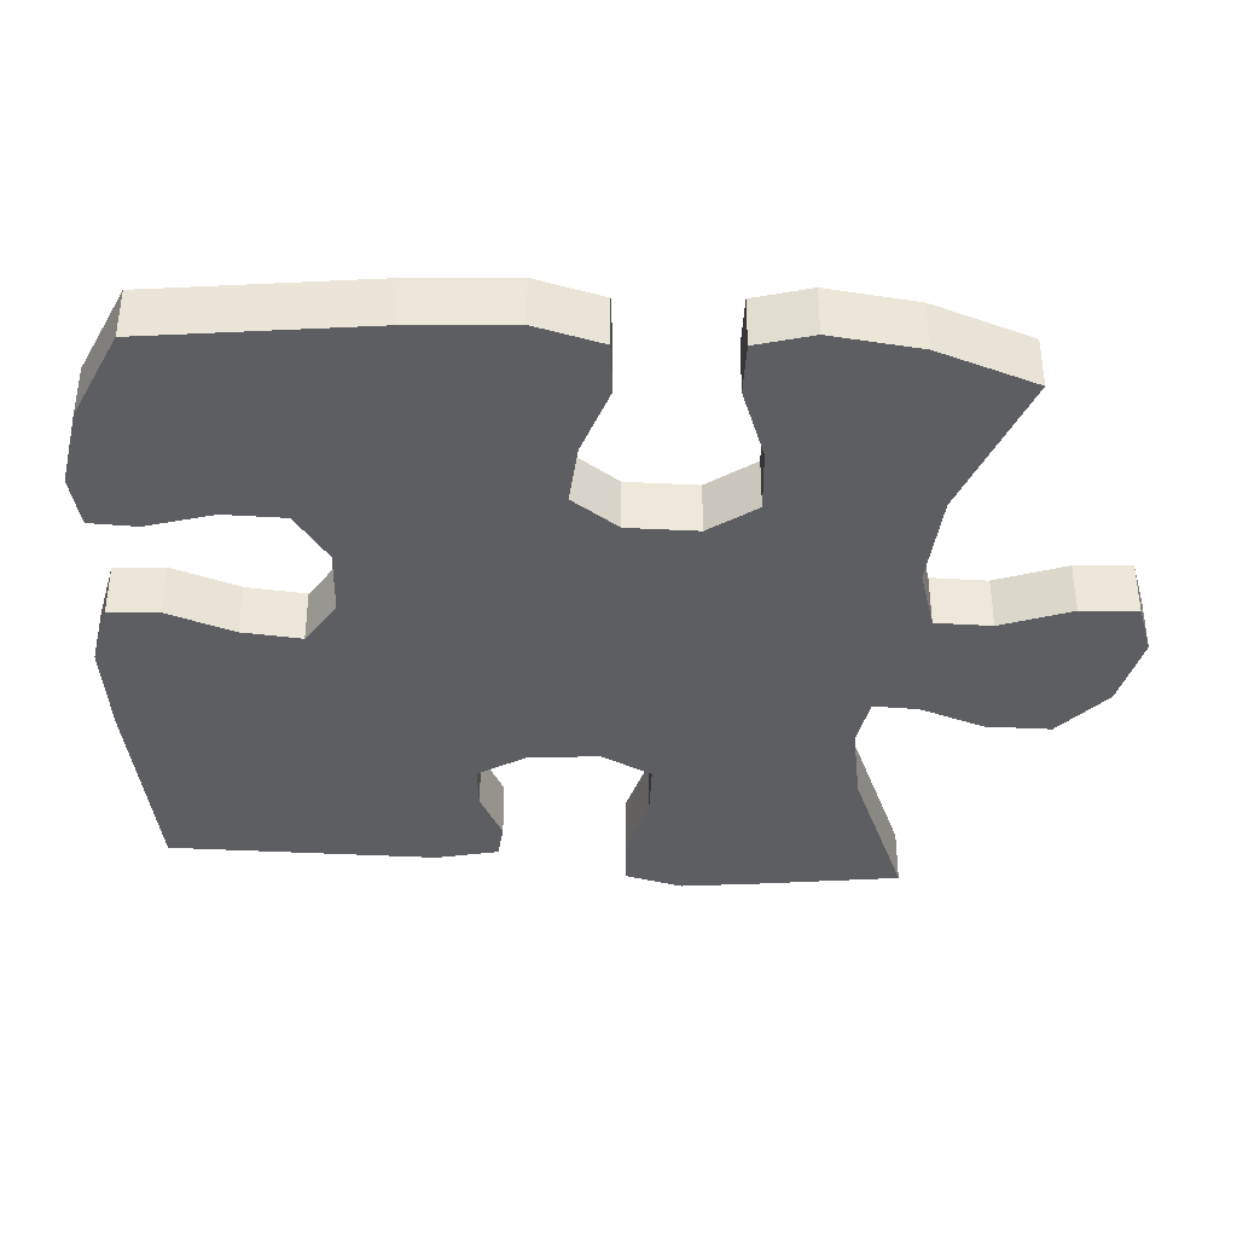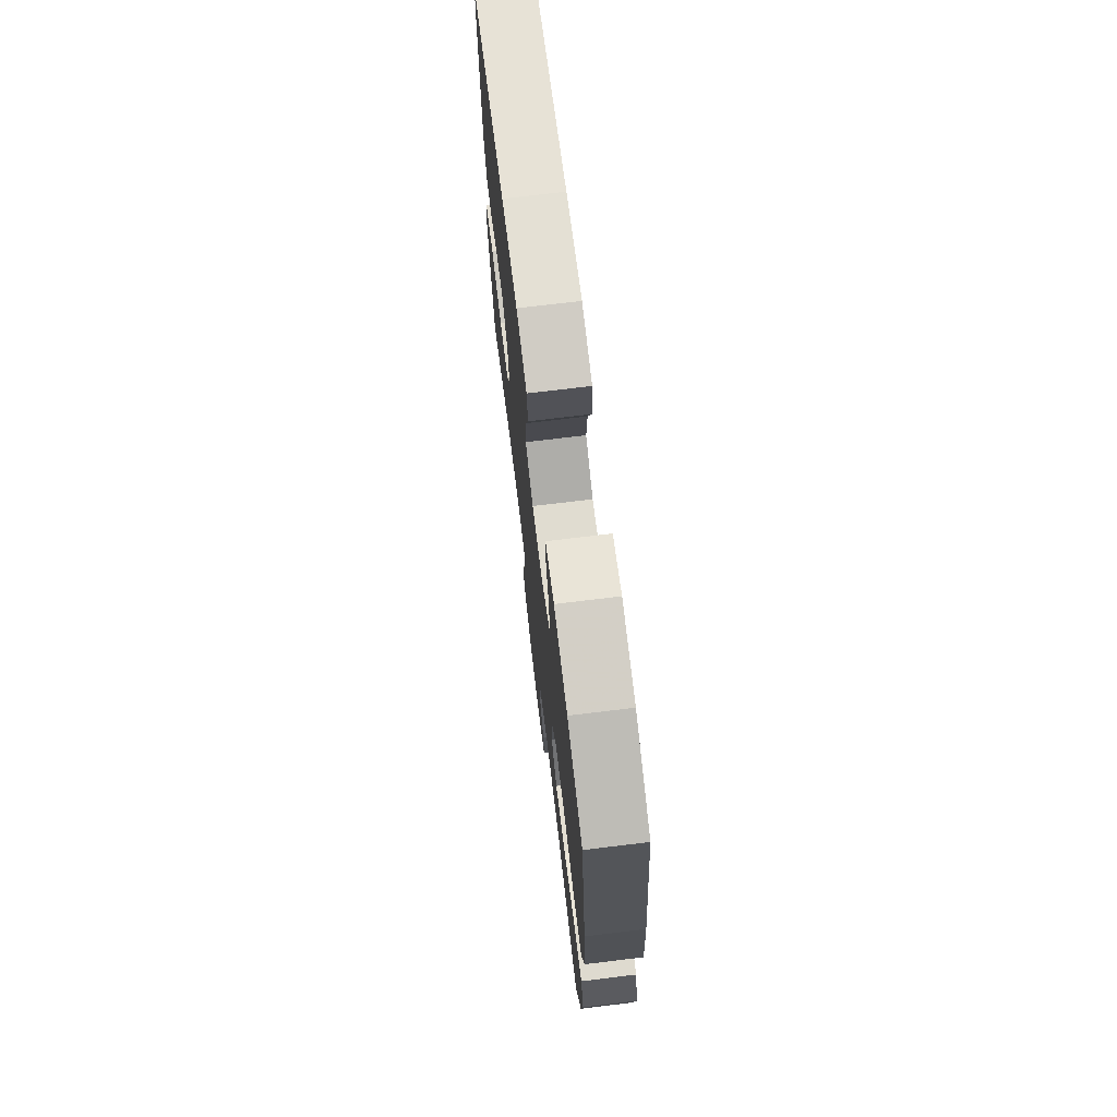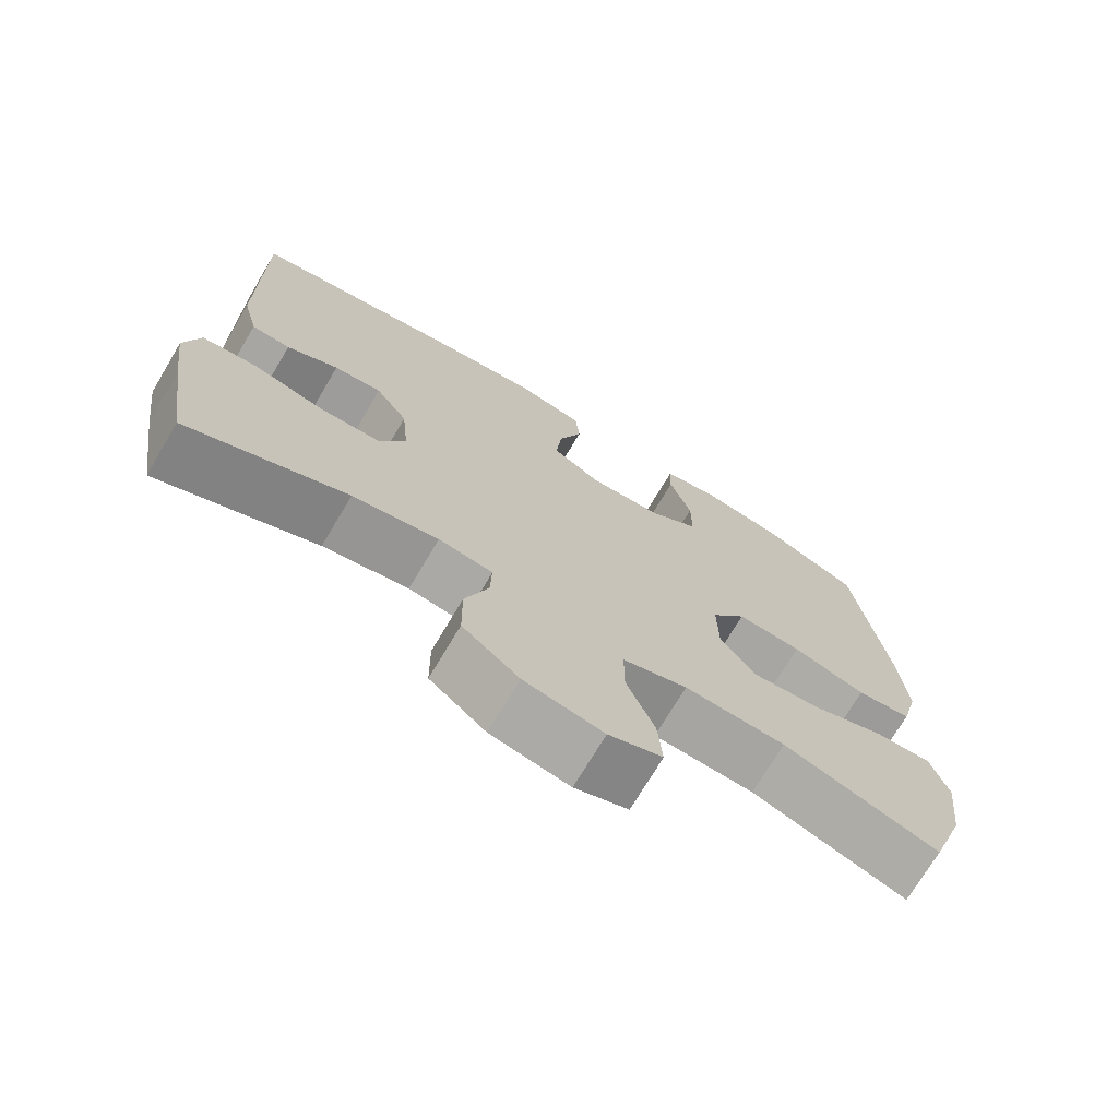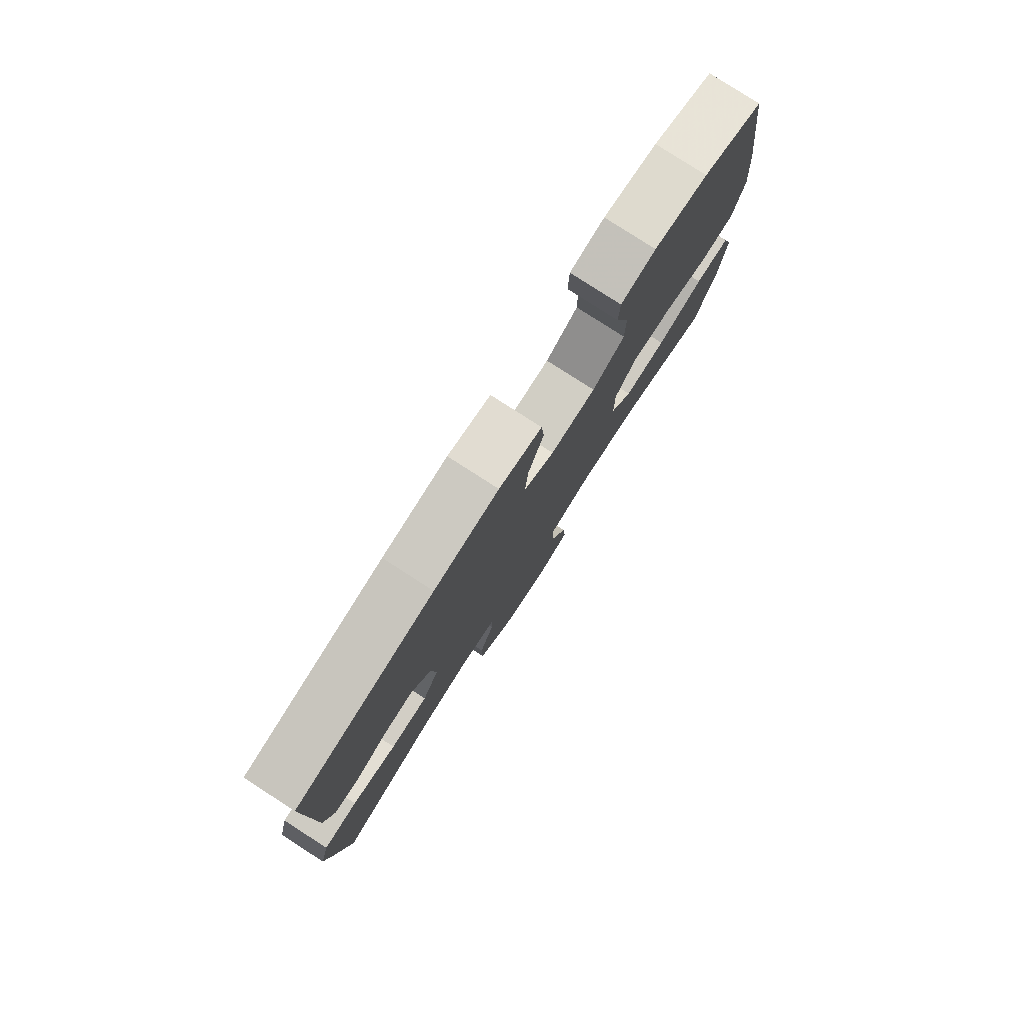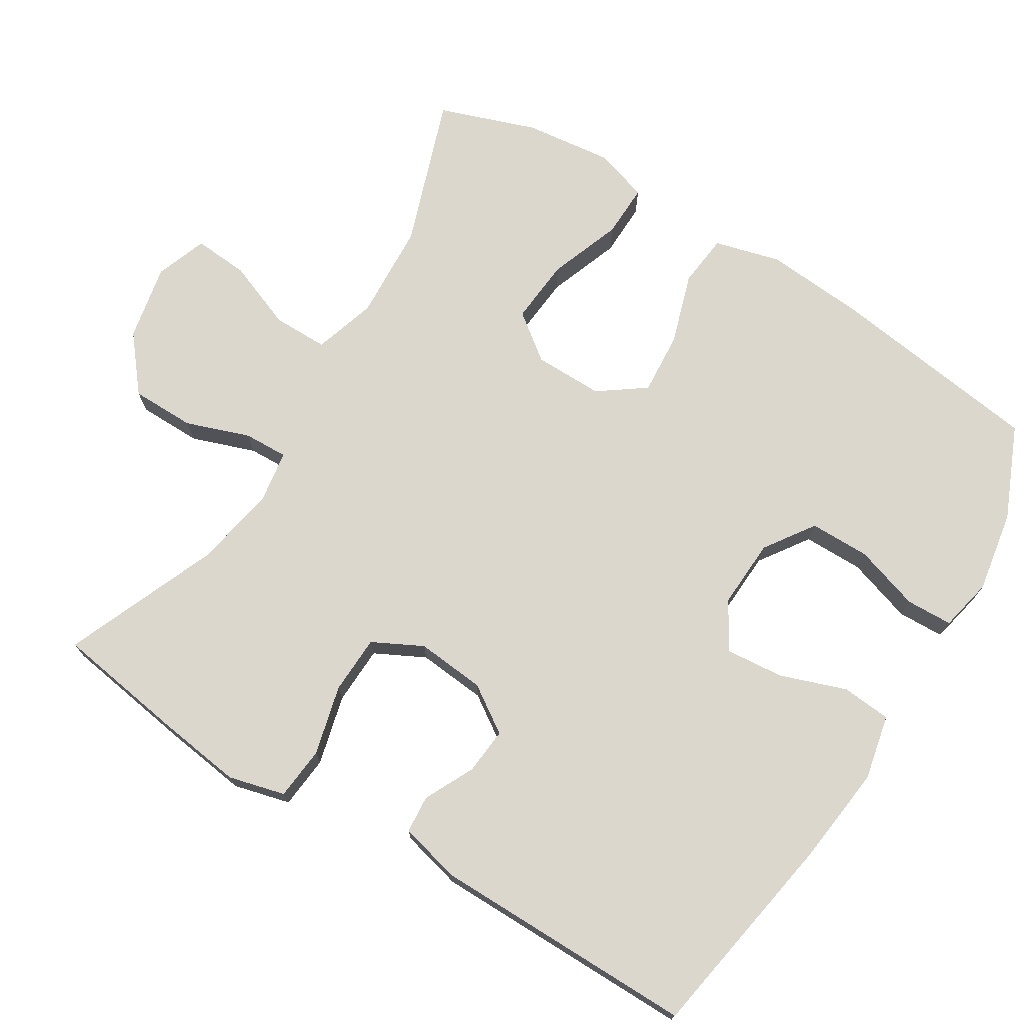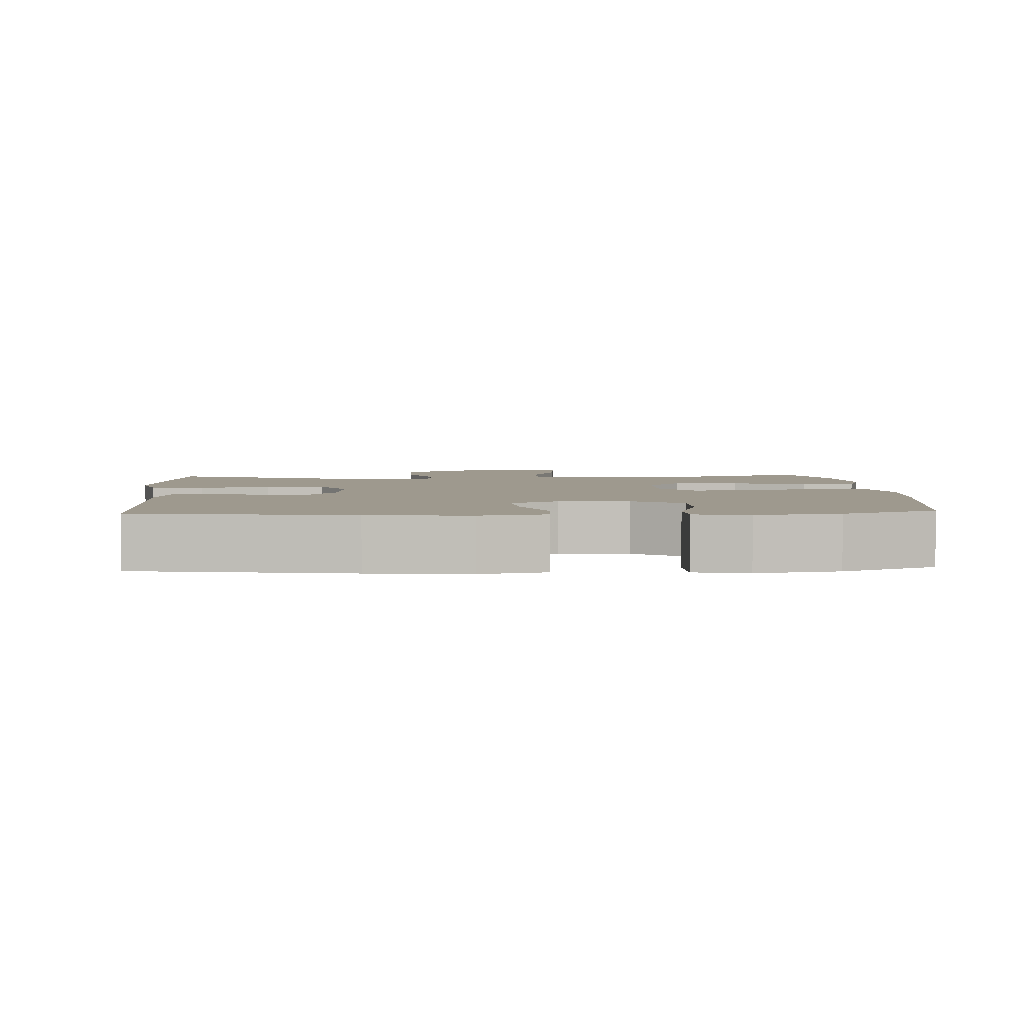
<metadata>
{"format":"obj","ext":"obj","renderer":"f3d","projection":"perspective","resolution":1024,"background":"white","views":[{"elev":-37.7,"azim":85.6,"up":"+Y"},{"elev":72.5,"azim":83.1,"up":"+Z"},{"elev":-72.6,"azim":-30.8,"up":"+Z"},{"elev":79.9,"azim":-57.2,"up":"+Z"},{"elev":72.9,"azim":-58.5,"up":"+Y"},{"elev":3.5,"azim":-3.4,"up":"+Y"}]}
</metadata>
<code>
v 0.5 0.07 -0.5
v 0.294 0.07 -0.429
v 0.16 0.07 -0.422
v 0.074 0.07 -0.449
v 0.074 0.07 -0.525
v 0.111 0.07 -0.619
v 0.117 0.07 -0.695
v 0.046 0.07 -0.721
v -0.059 0.07 -0.7
v -0.134 0.07 -0.639
v -0.135 0.07 -0.551
v -0.104 0.07 -0.463
v -0.102 0.07 -0.402
v -0.174 0.07 -0.391
v -0.288 0.07 -0.412
v -0.5 0.07 -0.5
v -0.528 0.07 -0.32
v -0.544 0.07 -0.203
v -0.524 0.07 -0.125
v -0.451 0.07 -0.118
v -0.355 0.07 -0.142
v -0.274 0.07 -0.139
v -0.239 0.07 -0.07
v -0.248 0.07 0.025
v -0.291 0.07 0.089
v -0.355 0.07 0.083
v -0.424 0.07 0.049
v -0.476 0.07 0.053
v -0.497 0.07 0.137
v -0.5 0.07 0.5
v -0.209 0.07 0.55
v -0.073 0.07 0.566
v 0.017 0.07 0.547
v 0.023 0.07 0.479
v -0.009 0.07 0.388
v -0.016 0.07 0.308
v 0.049 0.07 0.269
v 0.145 0.07 0.274
v 0.213 0.07 0.321
v 0.213 0.07 0.404
v 0.184 0.07 0.494
v 0.186 0.07 0.558
v 0.259 0.07 0.574
v 0.372 0.07 0.555
v 0.5 0.07 0.5
v 0.541 0.07 0.203
v 0.552 0.07 0.066
v 0.528 0.07 -0.025
v 0.455 0.07 -0.033
v 0.357 0.07 -0.002
v 0.271 0.07 0.004
v 0.225 0.07 -0.06
v 0.226 0.07 -0.155
v 0.274 0.07 -0.218
v 0.364 0.07 -0.21
v 0.464 0.07 -0.173
v 0.538 0.07 -0.171
v 0.561 0.07 -0.246
v 0.547 0.07 -0.366
v 0.5 0 -0.5
v 0.294 0 -0.429
v 0.16 0 -0.422
v 0.074 0 -0.449
v 0.074 0 -0.525
v 0.111 0 -0.619
v 0.117 0 -0.695
v 0.046 0 -0.721
v -0.059 0 -0.7
v -0.134 0 -0.639
v -0.135 0 -0.551
v -0.104 0 -0.463
v -0.102 0 -0.402
v -0.174 0 -0.391
v -0.288 0 -0.412
v -0.5 0 -0.5
v -0.528 0 -0.32
v -0.544 0 -0.203
v -0.524 0 -0.125
v -0.451 0 -0.118
v -0.355 0 -0.142
v -0.274 0 -0.139
v -0.239 0 -0.07
v -0.248 0 0.025
v -0.291 0 0.089
v -0.355 0 0.083
v -0.424 0 0.049
v -0.476 0 0.053
v -0.497 0 0.137
v -0.5 0 0.5
v -0.209 0 0.55
v -0.073 0 0.566
v 0.017 0 0.547
v 0.023 0 0.479
v -0.009 0 0.388
v -0.016 0 0.308
v 0.049 0 0.269
v 0.145 0 0.274
v 0.213 0 0.321
v 0.213 0 0.404
v 0.184 0 0.494
v 0.186 0 0.558
v 0.259 0 0.574
v 0.372 0 0.555
v 0.5 0 0.5
v 0.541 0 0.203
v 0.552 0 0.066
v 0.528 0 -0.025
v 0.455 0 -0.033
v 0.357 0 -0.002
v 0.271 0 0.004
v 0.225 0 -0.06
v 0.226 0 -0.155
v 0.274 0 -0.218
v 0.364 0 -0.21
v 0.464 0 -0.173
v 0.538 0 -0.171
v 0.561 0 -0.246
v 0.547 0 -0.366
f 59 1 2
f 58 59 2
f 57 58 2
f 56 57 2
f 55 56 2
f 54 55 2 3
f 53 54 3 4
f 52 53 4
f 48 49 50
f 47 48 50
f 46 47 50
f 45 46 50
f 44 45 50
f 43 44 50
f 42 43 50
f 41 42 50
f 40 41 50
f 39 40 50 51
f 38 39 51 52
f 33 34 35
f 32 33 35
f 31 32 35
f 30 31 35
f 29 30 35
f 28 29 35
f 27 28 35
f 26 27 35
f 25 26 35 36
f 24 25 36 37
f 19 20 21
f 18 19 21
f 17 18 21
f 16 17 21
f 15 16 21
f 14 15 21 22
f 13 14 22 23
f 10 11 12
f 9 10 12
f 8 9 12
f 7 8 12
f 6 7 12
f 5 6 12
f 4 5 12 13
f 37 38 52
f 24 37 52
f 23 24 52
f 13 23 52
f 4 13 52
f 61 60 118
f 61 118 117
f 61 117 116
f 61 116 115
f 61 115 114
f 62 61 114 113
f 63 62 113 112
f 63 112 111
f 109 108 107
f 109 107 106
f 109 106 105
f 109 105 104
f 109 104 103
f 109 103 102
f 109 102 101
f 109 101 100
f 109 100 99
f 110 109 99 98
f 111 110 98 97
f 94 93 92
f 94 92 91
f 94 91 90
f 94 90 89
f 94 89 88
f 94 88 87
f 94 87 86
f 94 86 85
f 95 94 85 84
f 96 95 84 83
f 80 79 78
f 80 78 77
f 80 77 76
f 80 76 75
f 80 75 74
f 81 80 74 73
f 82 81 73 72
f 71 70 69
f 71 69 68
f 71 68 67
f 71 67 66
f 71 66 65
f 71 65 64
f 72 71 64 63
f 111 97 96
f 111 96 83
f 111 83 82
f 111 82 72
f 111 72 63
f 1 60 61 2
f 2 61 62 3
f 3 62 63 4
f 4 63 64 5
f 5 64 65 6
f 6 65 66 7
f 7 66 67 8
f 8 67 68 9
f 9 68 69 10
f 10 69 70 11
f 11 70 71 12
f 12 71 72 13
f 13 72 73 14
f 14 73 74 15
f 15 74 75 16
f 16 75 76 17
f 17 76 77 18
f 18 77 78 19
f 19 78 79 20
f 20 79 80 21
f 21 80 81 22
f 22 81 82 23
f 23 82 83 24
f 24 83 84 25
f 25 84 85 26
f 26 85 86 27
f 27 86 87 28
f 28 87 88 29
f 29 88 89 30
f 30 89 90 31
f 31 90 91 32
f 32 91 92 33
f 33 92 93 34
f 34 93 94 35
f 35 94 95 36
f 36 95 96 37
f 37 96 97 38
f 38 97 98 39
f 39 98 99 40
f 40 99 100 41
f 41 100 101 42
f 42 101 102 43
f 43 102 103 44
f 44 103 104 45
f 45 104 105 46
f 46 105 106 47
f 47 106 107 48
f 48 107 108 49
f 49 108 109 50
f 50 109 110 51
f 51 110 111 52
f 52 111 112 53
f 53 112 113 54
f 54 113 114 55
f 55 114 115 56
f 56 115 116 57
f 57 116 117 58
f 58 117 118 59
f 59 118 60 1

</code>
